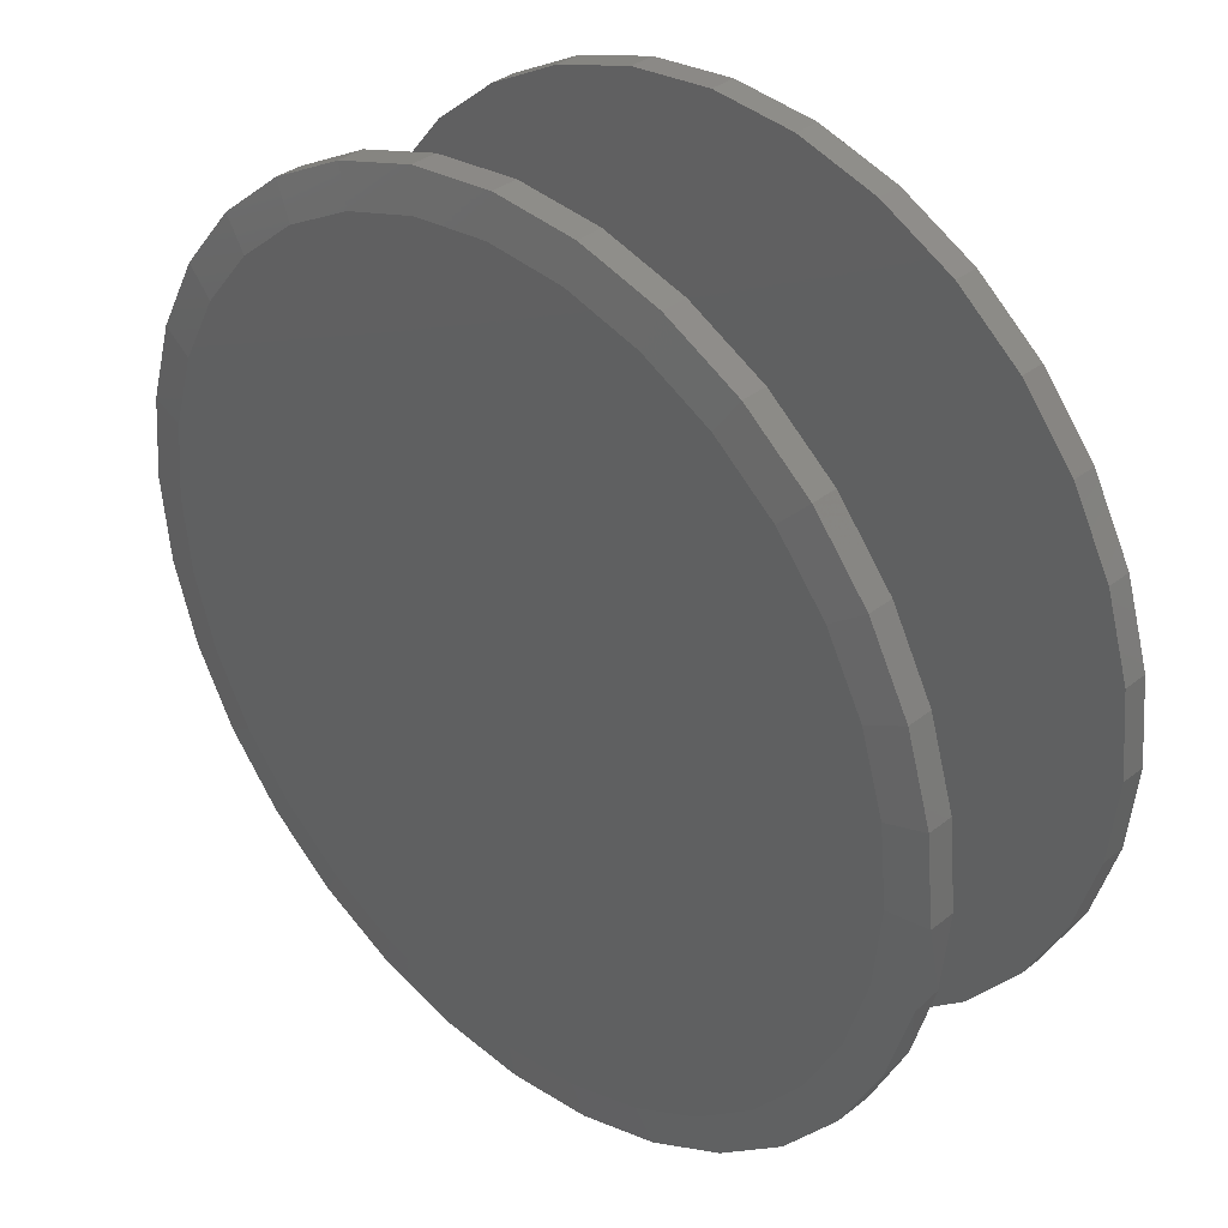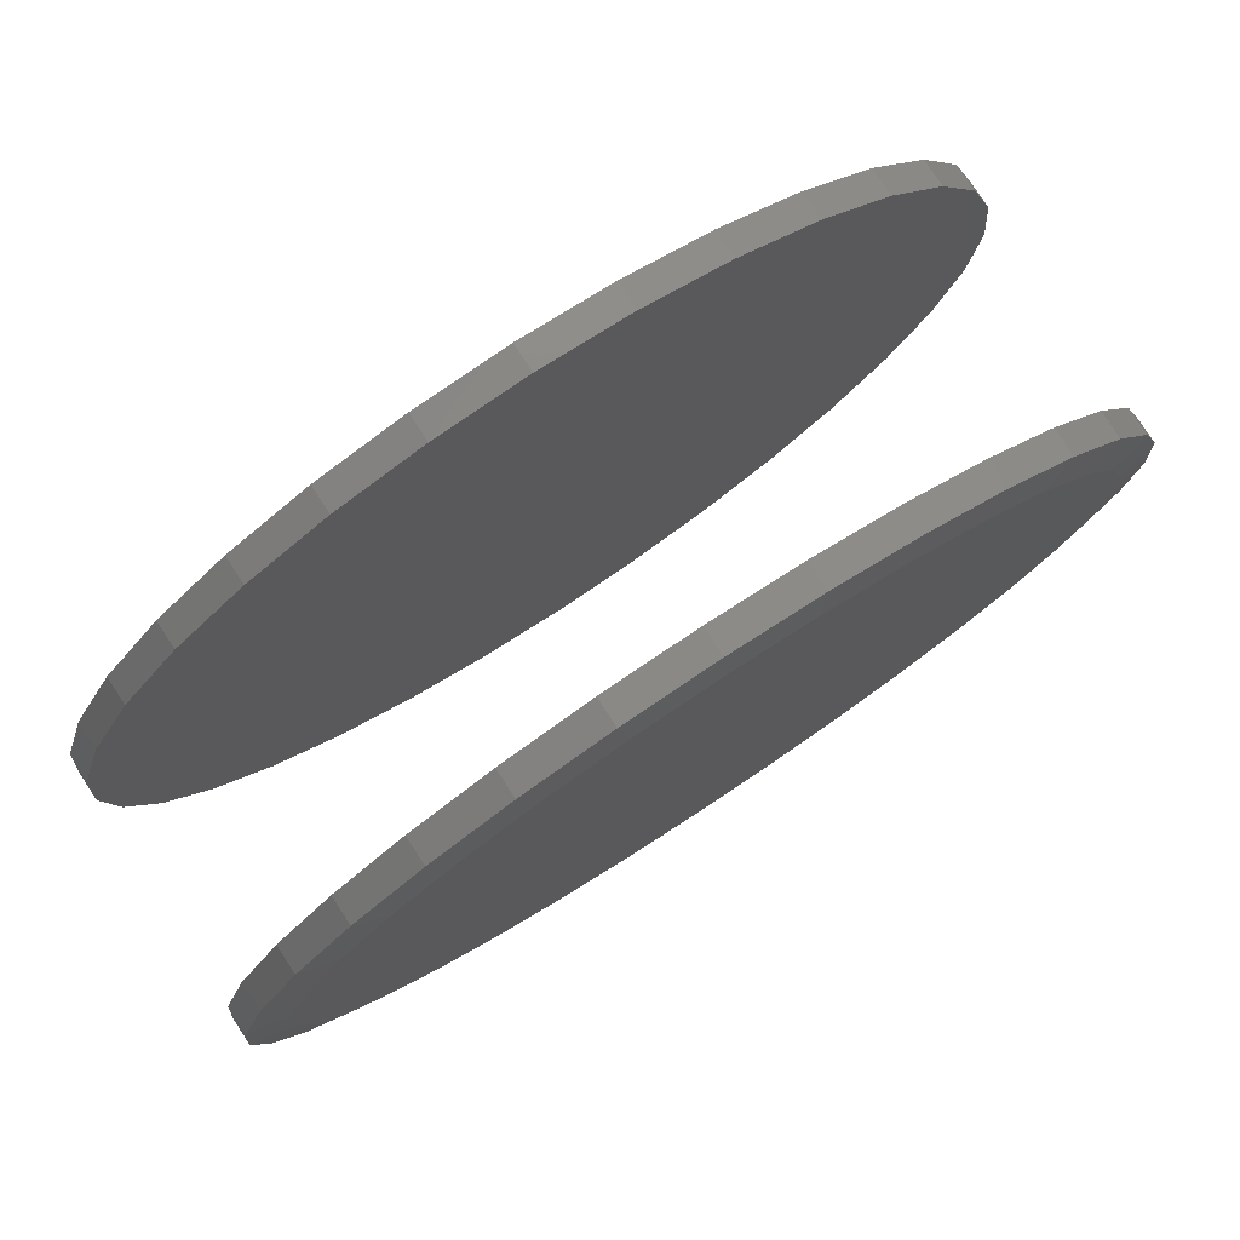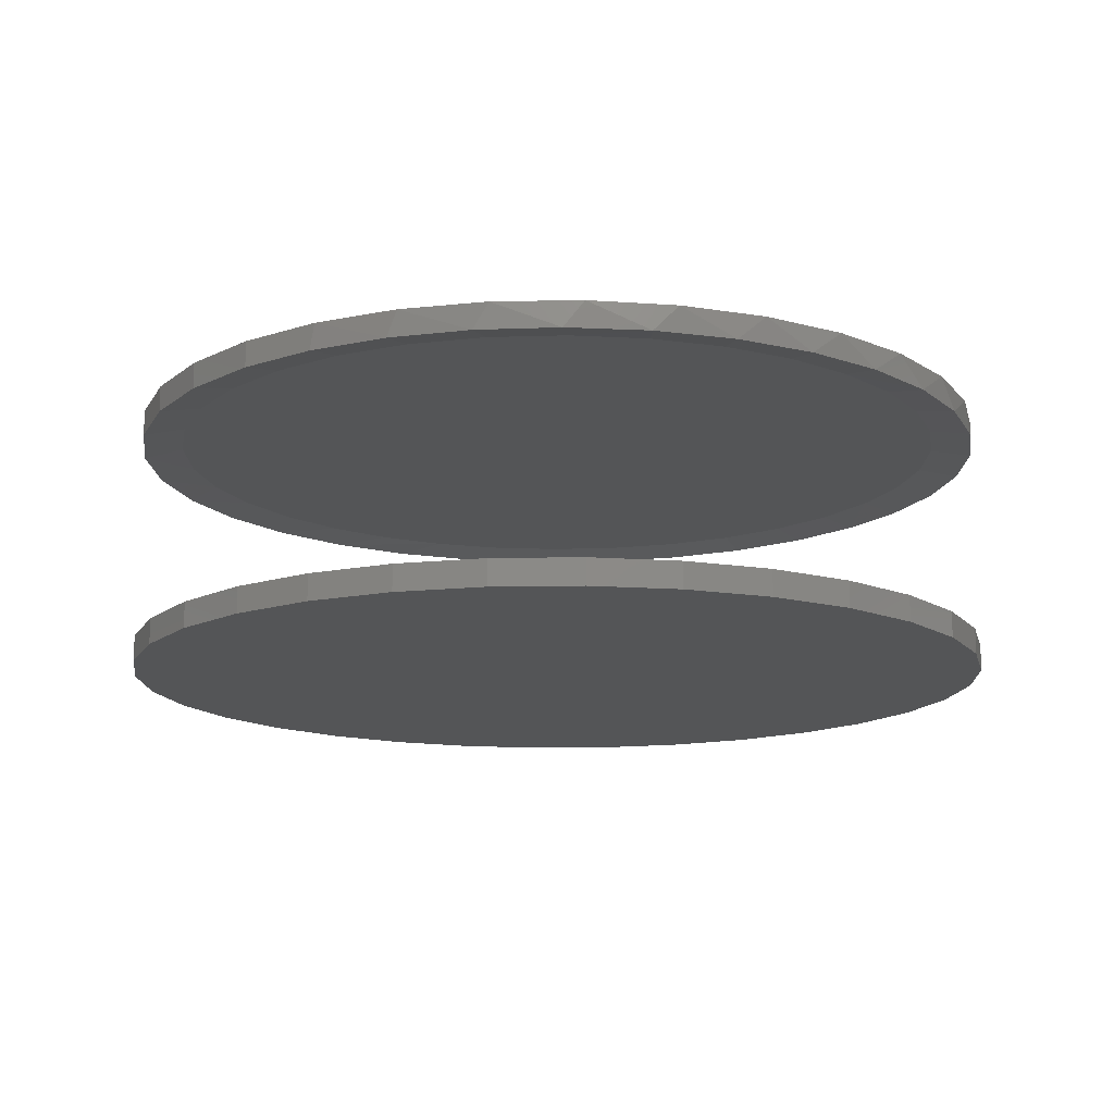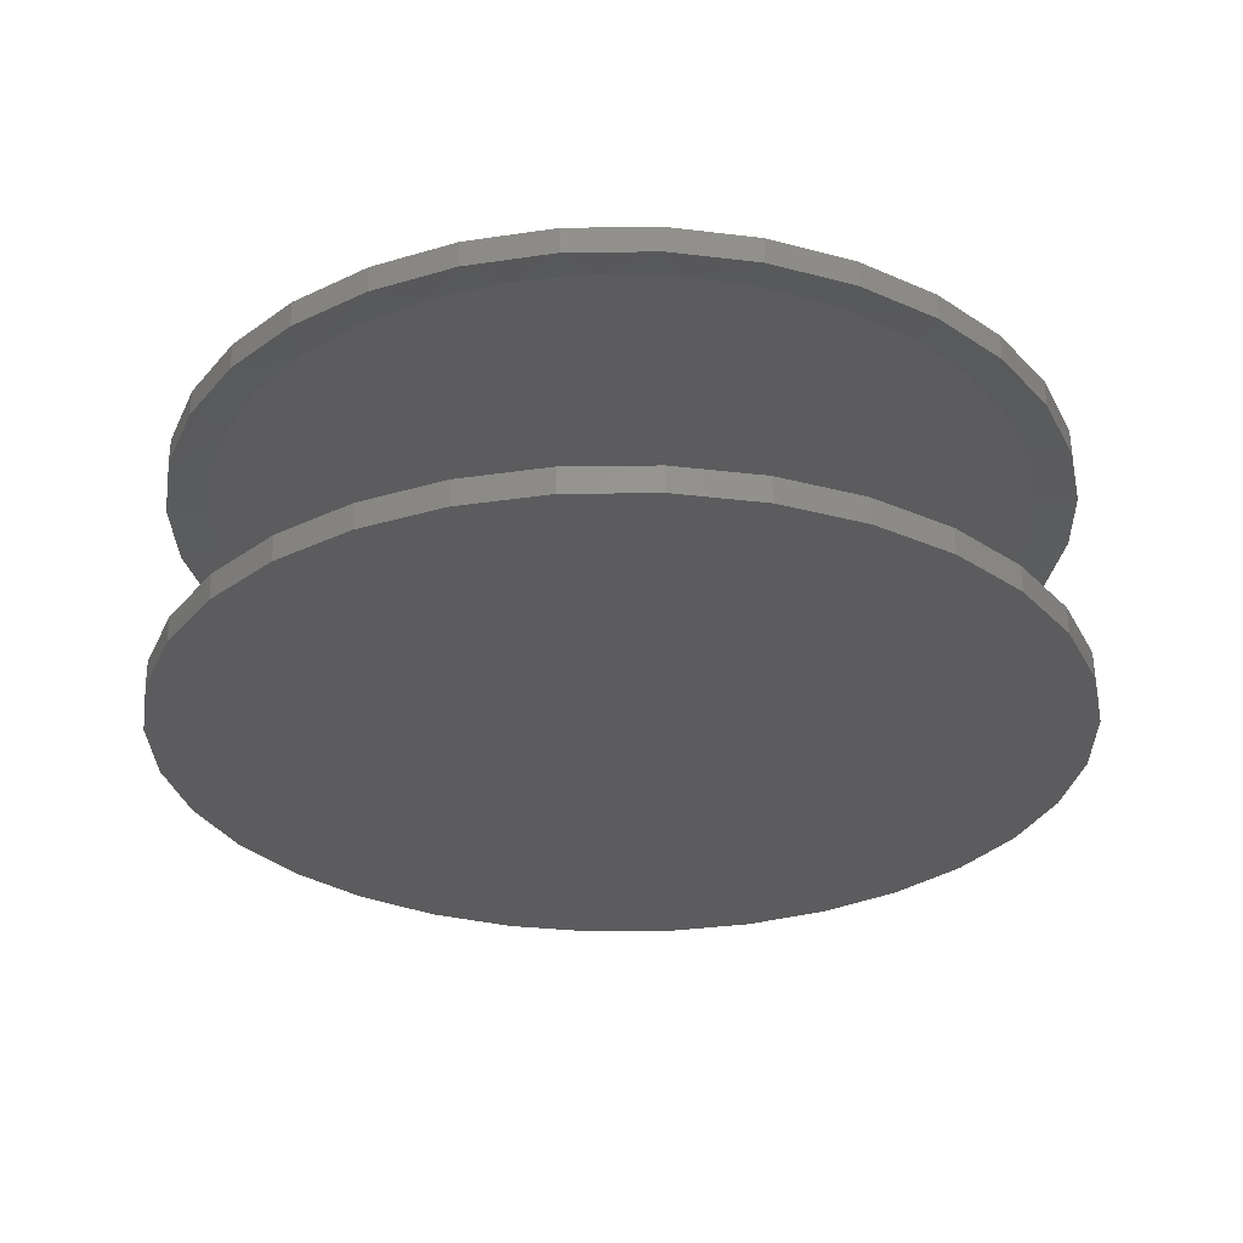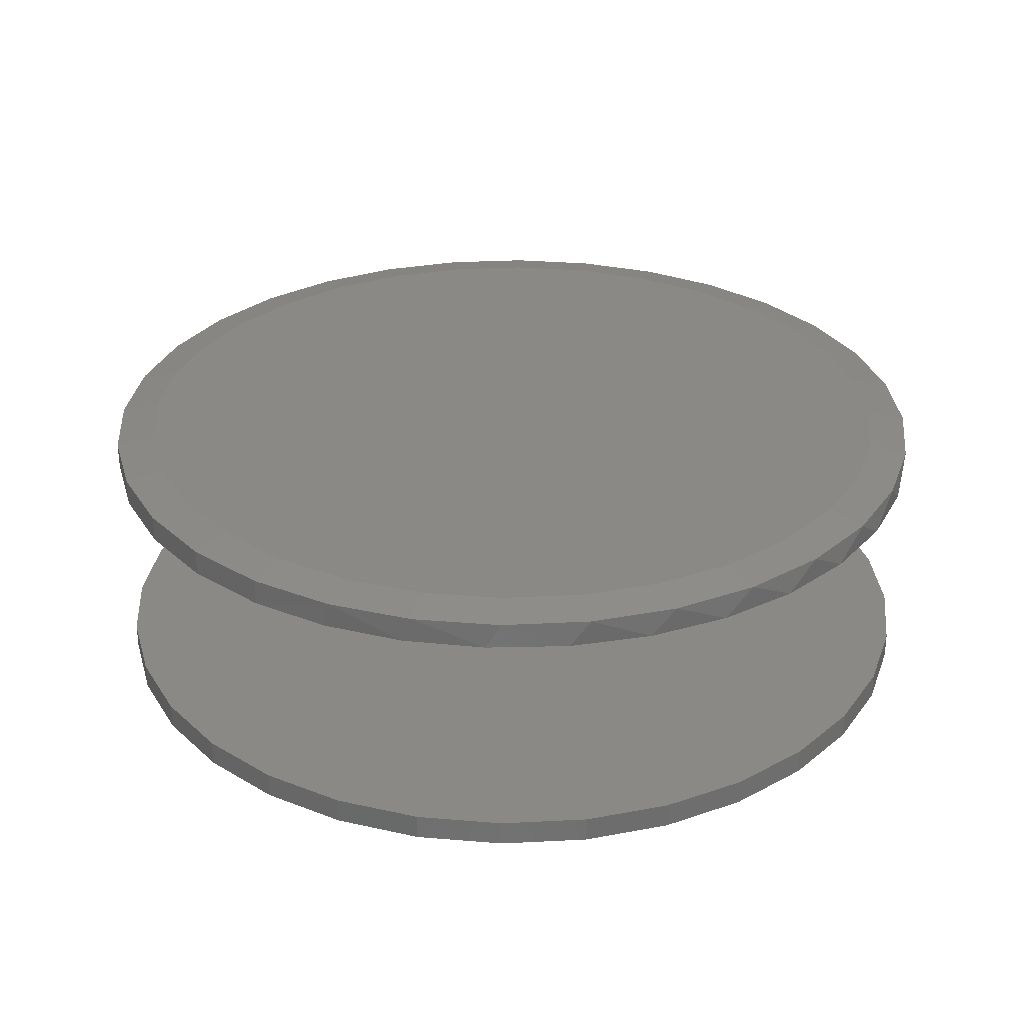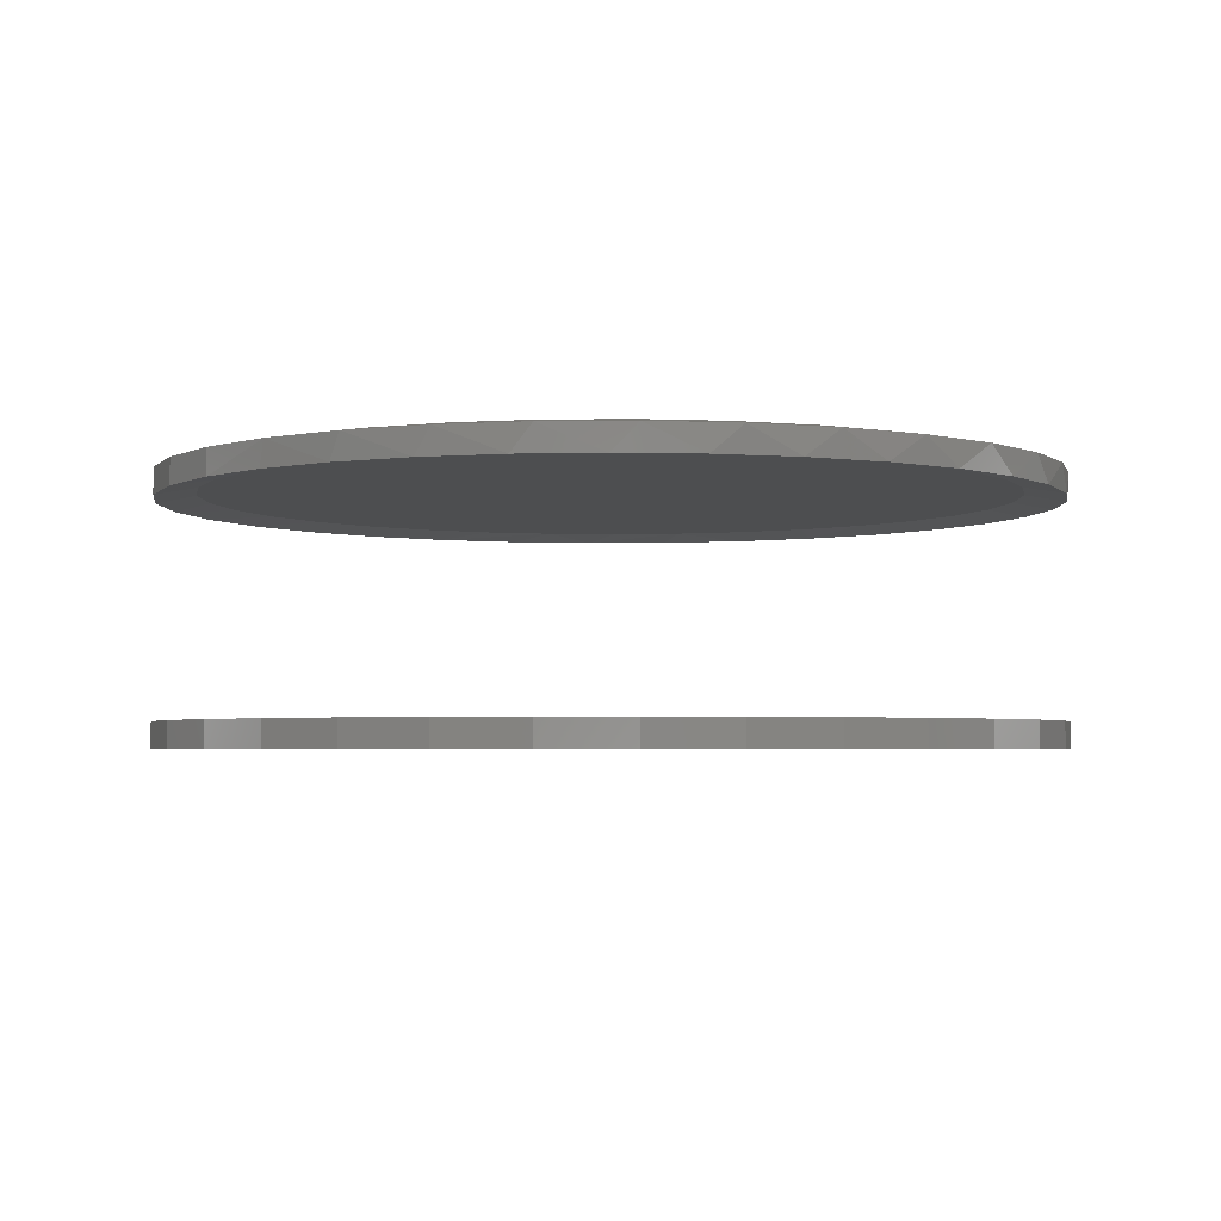
<metadata>
{"format":"stl","ext":"stl","renderer":"f3d","projection":"perspective","resolution":1024,"background":"white","views":[{"elev":35.3,"azim":43.7,"up":"+Y"},{"elev":79.5,"azim":-33.2,"up":"+Y"},{"elev":-13.9,"azim":-48.3,"up":"+Z"},{"elev":-29.7,"azim":-162.0,"up":"+Z"},{"elev":29.8,"azim":-54.9,"up":"+Z"},{"elev":-3.2,"azim":-36.9,"up":"+Z"}]}
</metadata>
<code>
# stl→obj: 195 verts, 382 faces
v -0.5289 6.574e-17 0.1246
v -0.5289 6.574e-17 0.1562
v -0.5186 0.1047 0.1246
v -0.5186 0.1047 0.1562
v -0.4881 0.2054 0.1246
v -0.4881 0.2054 0.1562
v -0.4385 0.2983 0.1246
v -0.4385 0.2983 0.1562
v -0.3717 0.3796 0.1246
v -0.3717 0.3796 0.1562
v -0.2904 0.4464 0.1246
v -0.2904 0.4464 0.1562
v -0.1975 0.496 0.1246
v -0.1975 0.496 0.1562
v -0.09684 0.5265 0.1246
v -0.09684 0.5265 0.1562
v 0.007895 0.5368 0.1246
v 0.007895 0.5368 0.1562
v 0.1126 0.5265 0.1246
v 0.1126 0.5265 0.1562
v 0.2133 0.496 0.1246
v 0.2133 0.496 0.1562
v 0.3061 0.4464 0.1246
v 0.3061 0.4464 0.1562
v 0.3875 0.3796 0.1246
v 0.3875 0.3796 0.1562
v 0.4543 0.2983 0.1246
v 0.4543 0.2983 0.1562
v 0.5039 0.2054 0.1246
v 0.5039 0.2054 0.1562
v 0.5344 0.1047 0.1246
v 0.5344 0.1047 0.1562
v 0.5447 0 0.1246
v 0.5447 -1.315e-16 0.1562
v -0.5289 6.574e-17 -0.1641
v -0.5289 6.574e-17 -0.1328
v -0.5186 0.1047 -0.1641
v -0.5186 0.1047 -0.1328
v -0.4881 0.2054 -0.1641
v -0.4881 0.2054 -0.1328
v -0.4385 0.2983 -0.1641
v -0.4385 0.2983 -0.1328
v -0.3717 0.3796 -0.1641
v -0.3717 0.3796 -0.1328
v -0.2904 0.4464 -0.1641
v -0.2904 0.4464 -0.1328
v -0.1975 0.496 -0.1641
v -0.1975 0.496 -0.1328
v -0.09684 0.5265 -0.1641
v -0.09684 0.5265 -0.1328
v 0.007895 0.5368 -0.1641
v 0.007895 0.5368 -0.1328
v 0.1126 0.5265 -0.1641
v 0.1126 0.5265 -0.1328
v 0.2133 0.496 -0.1641
v 0.2133 0.496 -0.1328
v 0.3061 0.4464 -0.1641
v 0.3061 0.4464 -0.1328
v 0.3875 0.3796 -0.1641
v 0.3875 0.3796 -0.1328
v 0.4543 0.2983 -0.1641
v 0.4543 0.2983 -0.1328
v 0.5039 0.2054 -0.1641
v 0.5039 0.2054 -0.1328
v 0.5344 0.1047 -0.1641
v 0.5344 0.1047 -0.1328
v 0.5447 0 -0.1641
v 0.5447 0 -0.1328
v 0.5344 -0.1047 0.1562
v 0.5039 -0.2054 0.1562
v 0.5085 -0.1939 0.1246
v 0.4643 -0.2826 0.1246
v 0.4543 -0.2983 0.1562
v 0.4046 -0.3617 0.1246
v 0.3875 -0.3796 0.1562
v 0.3314 -0.4284 0.1246
v 0.3061 -0.4464 0.1562
v 0.2472 -0.4806 0.1246
v 0.2133 -0.496 0.1562
v 0.1548 -0.5163 0.1246
v 0.1126 -0.5265 0.1562
v 0.05743 -0.5346 0.1246
v 0.007895 -0.5368 0.1562
v -0.04164 -0.5346 0.1246
v -0.09684 -0.5265 0.1562
v -0.139 -0.5163 0.1246
v -0.1975 -0.496 0.1562
v -0.2314 -0.4806 0.1246
v -0.2904 -0.4464 0.1562
v -0.3156 -0.4284 0.1246
v -0.3717 -0.3796 0.1562
v -0.3888 -0.3617 0.1246
v -0.4385 -0.2983 0.1562
v -0.4485 -0.2826 0.1246
v -0.4881 -0.2054 0.1562
v -0.4927 -0.1939 0.1246
v -0.5186 -0.1047 0.1562
v 0.5356 -0.09864 0.1246
v -0.5198 -0.09864 0.1246
v 0.5344 -0.1047 -0.1641
v 0.5344 -0.1047 -0.1328
v 0.5039 -0.2054 -0.1641
v 0.5039 -0.2054 -0.1328
v 0.4543 -0.2983 -0.1641
v 0.4543 -0.2983 -0.1328
v 0.3875 -0.3796 -0.1641
v 0.3875 -0.3796 -0.1328
v 0.3061 -0.4464 -0.1641
v 0.3061 -0.4464 -0.1328
v 0.2133 -0.496 -0.1641
v 0.2133 -0.496 -0.1328
v 0.1126 -0.5265 -0.1641
v 0.1126 -0.5265 -0.1328
v 0.007895 -0.5368 -0.1641
v 0.007895 -0.5368 -0.1328
v -0.09684 -0.5265 -0.1641
v -0.09684 -0.5265 -0.1328
v -0.1975 -0.496 -0.1641
v -0.1975 -0.496 -0.1328
v -0.2904 -0.4464 -0.1641
v -0.2904 -0.4464 -0.1328
v -0.3717 -0.3796 -0.1641
v -0.3717 -0.3796 -0.1328
v -0.4385 -0.2983 -0.1641
v -0.4385 -0.2983 -0.1328
v -0.4881 -0.2054 -0.1641
v -0.4881 -0.2054 -0.1328
v -0.5186 -0.1047 -0.1641
v -0.5186 -0.1047 -0.1328
v 0.3697 0.3265 0.1328
v 0.2292 0.4343 0.1328
v 0.3044 0.3869 0.1328
v 0.05938 0.4847 0.1328
v 0.1466 0.4672 0.1328
v -0.1176 0.471 0.1328
v -0.02968 0.486 0.1328
v -0.2016 0.4401 0.1328
v 0.4953 -8.262e-14 0.1328
v 0.487 0.08921 0.1328
v 0.4627 0.1753 0.1328
v 0.4231 0.2552 0.1328
v -0.4036 0.2611 0.1328
v -0.4453 0.1794 0.1328
v -0.4709 0.09133 0.1328
v -0.4795 -8.267e-14 0.1328
v -0.3474 0.3336 0.1328
v -0.2786 0.3943 0.1328
v 0.487 -0.08921 0.1328
v 0.4627 -0.1753 0.1328
v 0.4231 -0.2552 0.1328
v -0.4036 -0.2611 0.1328
v -0.4453 -0.1794 0.1328
v -0.4709 -0.09133 0.1328
v -0.3474 -0.3336 0.1328
v -0.2786 -0.3943 0.1328
v -0.2016 -0.4401 0.1328
v -0.1176 -0.471 0.1328
v -0.02968 -0.486 0.1328
v 0.05938 -0.4847 0.1328
v 0.1466 -0.4672 0.1328
v 0.2292 -0.4343 0.1328
v 0.3044 -0.3869 0.1328
v 0.3697 -0.3265 0.1328
v -0.08769 0.4806 0.1641
v 0.1035 0.4806 0.1641
v 0.007895 0.49 0.1641
v 0.1954 0.4527 0.1641
v -0.1796 0.4527 0.1641
v 0.2801 0.4074 0.1641
v -0.2643 0.4074 0.1641
v 0.3544 0.3465 0.1641
v -0.3386 0.3465 0.1641
v 0.4153 0.2722 0.1641
v -0.3995 0.2722 0.1641
v 0.4606 0.1875 0.1641
v -0.4448 0.1875 0.1641
v 0.4884 0.09559 0.1641
v -0.4727 0.09559 0.1641
v 0.4979 6.862e-17 0.1641
v -0.4821 1.357e-07 0.1641
v 0.4884 -0.09559 0.1641
v -0.4727 -0.09559 0.1641
v 0.4606 -0.1875 0.1641
v -0.4448 -0.1875 0.1641
v 0.4153 -0.2722 0.1641
v -0.3995 -0.2722 0.1641
v 0.3544 -0.3465 0.1641
v -0.3386 -0.3465 0.1641
v 0.2801 -0.4074 0.1641
v -0.2643 -0.4074 0.1641
v 0.1954 -0.4527 0.1641
v -0.1796 -0.4527 0.1641
v 0.1035 -0.4806 0.1641
v -0.08769 -0.4806 0.1641
v 0.007895 -0.49 0.1641
f 1 2 3
f 3 2 4
f 3 4 5
f 5 4 6
f 5 6 7
f 7 6 8
f 7 8 9
f 9 8 10
f 9 10 11
f 11 10 12
f 11 12 13
f 13 12 14
f 13 14 15
f 15 14 16
f 15 16 17
f 17 16 18
f 17 18 19
f 19 18 20
f 19 20 21
f 21 20 22
f 21 22 23
f 23 22 24
f 23 24 25
f 25 24 26
f 25 26 27
f 27 26 28
f 27 28 29
f 29 28 30
f 29 30 31
f 31 30 32
f 31 32 33
f 33 32 34
f 35 36 37
f 37 36 38
f 37 38 39
f 39 38 40
f 39 40 41
f 41 40 42
f 41 42 43
f 43 42 44
f 43 44 45
f 45 44 46
f 45 46 47
f 47 46 48
f 47 48 49
f 49 48 50
f 49 50 51
f 51 50 52
f 51 52 53
f 53 52 54
f 53 54 55
f 55 54 56
f 55 56 57
f 57 56 58
f 57 58 59
f 59 58 60
f 59 60 61
f 61 60 62
f 61 62 63
f 63 62 64
f 63 64 65
f 65 64 66
f 65 66 67
f 67 66 68
f 69 70 71
f 72 71 70
f 70 73 72
f 74 72 73
f 73 75 74
f 76 74 75
f 75 77 76
f 78 76 77
f 77 79 78
f 80 78 79
f 79 81 80
f 82 80 81
f 81 83 82
f 82 83 84
f 84 83 85
f 84 85 86
f 86 85 87
f 86 87 88
f 88 87 89
f 88 89 90
f 90 89 91
f 90 91 92
f 92 91 93
f 92 93 94
f 94 93 95
f 94 95 96
f 96 95 97
f 33 34 98
f 98 34 69
f 98 69 71
f 2 1 97
f 97 1 99
f 97 99 96
f 67 68 100
f 100 68 101
f 100 101 102
f 102 101 103
f 102 103 104
f 104 103 105
f 104 105 106
f 106 105 107
f 106 107 108
f 108 107 109
f 108 109 110
f 110 109 111
f 110 111 112
f 112 111 113
f 112 113 114
f 114 113 115
f 114 115 116
f 116 115 117
f 116 117 118
f 118 117 119
f 118 119 120
f 120 119 121
f 120 121 122
f 122 121 123
f 122 123 124
f 124 123 125
f 124 125 126
f 126 125 127
f 126 127 128
f 128 127 129
f 128 129 35
f 35 129 36
f 50 54 52
f 54 50 56
f 56 50 48
f 56 48 58
f 58 48 46
f 58 46 60
f 60 46 44
f 60 44 62
f 62 44 42
f 62 42 64
f 64 42 40
f 64 40 66
f 66 40 38
f 66 38 68
f 68 38 36
f 68 36 101
f 101 36 129
f 101 129 103
f 103 129 127
f 103 127 105
f 105 127 125
f 105 125 107
f 107 125 123
f 107 123 109
f 109 123 121
f 109 121 111
f 111 121 119
f 111 119 113
f 113 119 117
f 113 117 115
f 130 23 25
f 25 27 130
f 131 19 21
f 21 23 131
f 131 23 132
f 23 130 132
f 133 17 19
f 133 19 134
f 19 131 134
f 135 13 15
f 135 15 136
f 15 17 136
f 136 17 133
f 11 13 137
f 137 13 135
f 33 138 31
f 31 138 139
f 31 139 29
f 29 139 140
f 29 140 27
f 27 140 141
f 27 141 130
f 7 142 5
f 5 142 143
f 5 143 3
f 3 143 144
f 3 144 1
f 1 144 145
f 142 7 146
f 146 7 9
f 146 9 147
f 147 9 11
f 147 11 137
f 138 33 148
f 148 33 98
f 148 98 149
f 149 98 71
f 149 71 150
f 150 71 72
f 151 94 152
f 152 94 96
f 152 96 153
f 153 96 99
f 153 99 145
f 145 99 1
f 94 151 92
f 92 151 154
f 92 154 90
f 90 154 155
f 90 155 88
f 88 155 156
f 88 156 86
f 86 156 157
f 86 157 84
f 84 157 158
f 84 158 82
f 82 158 159
f 82 159 80
f 80 159 160
f 80 160 78
f 78 160 161
f 78 161 76
f 76 161 162
f 76 162 74
f 74 162 163
f 74 163 72
f 72 163 150
f 135 136 133
f 134 135 133
f 159 158 157
f 159 157 160
f 160 157 156
f 160 156 161
f 161 156 155
f 161 155 162
f 162 155 154
f 162 154 163
f 163 154 151
f 163 151 150
f 150 151 152
f 150 152 149
f 149 152 153
f 149 153 148
f 148 153 145
f 148 145 138
f 138 145 144
f 138 144 139
f 139 144 143
f 139 143 140
f 140 143 142
f 140 142 141
f 141 142 146
f 141 146 130
f 130 146 147
f 130 147 132
f 132 147 137
f 132 137 131
f 131 137 135
f 131 135 134
f 164 165 166
f 165 164 167
f 167 164 168
f 167 168 169
f 169 168 170
f 169 170 171
f 171 170 172
f 171 172 173
f 173 172 174
f 173 174 175
f 175 174 176
f 175 176 177
f 177 176 178
f 177 178 179
f 179 178 180
f 179 180 181
f 181 180 182
f 181 182 183
f 183 182 184
f 183 184 185
f 185 184 186
f 185 186 187
f 187 186 188
f 187 188 189
f 189 188 190
f 189 190 191
f 191 190 192
f 191 192 193
f 193 192 194
f 193 194 195
f 188 89 190
f 81 79 193
f 193 79 191
f 70 185 73
f 185 70 183
f 183 70 69
f 183 69 181
f 181 69 34
f 181 34 179
f 184 93 186
f 93 184 95
f 95 184 182
f 95 182 97
f 97 182 180
f 97 180 2
f 89 188 91
f 91 188 186
f 91 186 93
f 85 192 87
f 87 192 190
f 87 190 89
f 192 85 194
f 194 85 83
f 194 83 195
f 195 83 81
f 195 81 193
f 75 189 77
f 77 189 191
f 77 191 79
f 189 75 187
f 187 75 73
f 187 73 185
f 171 24 169
f 16 14 164
f 164 14 168
f 6 174 8
f 174 6 176
f 176 6 4
f 176 4 178
f 178 4 2
f 178 2 180
f 175 28 173
f 28 175 30
f 30 175 177
f 30 177 32
f 32 177 179
f 32 179 34
f 24 171 26
f 26 171 173
f 26 173 28
f 20 167 22
f 22 167 169
f 22 169 24
f 167 20 165
f 165 20 18
f 165 18 166
f 166 18 16
f 166 16 164
f 10 170 12
f 12 170 168
f 12 168 14
f 170 10 172
f 172 10 8
f 172 8 174
f 51 53 49
f 114 116 112
f 112 116 118
f 112 118 110
f 110 118 120
f 110 120 108
f 108 120 122
f 108 122 106
f 106 122 124
f 106 124 104
f 104 124 126
f 104 126 102
f 102 126 128
f 102 128 100
f 100 128 35
f 100 35 67
f 67 35 37
f 67 37 65
f 65 37 39
f 65 39 63
f 63 39 41
f 63 41 61
f 61 41 43
f 61 43 59
f 59 43 45
f 59 45 57
f 57 45 47
f 57 47 55
f 55 47 49
f 55 49 53

</code>
